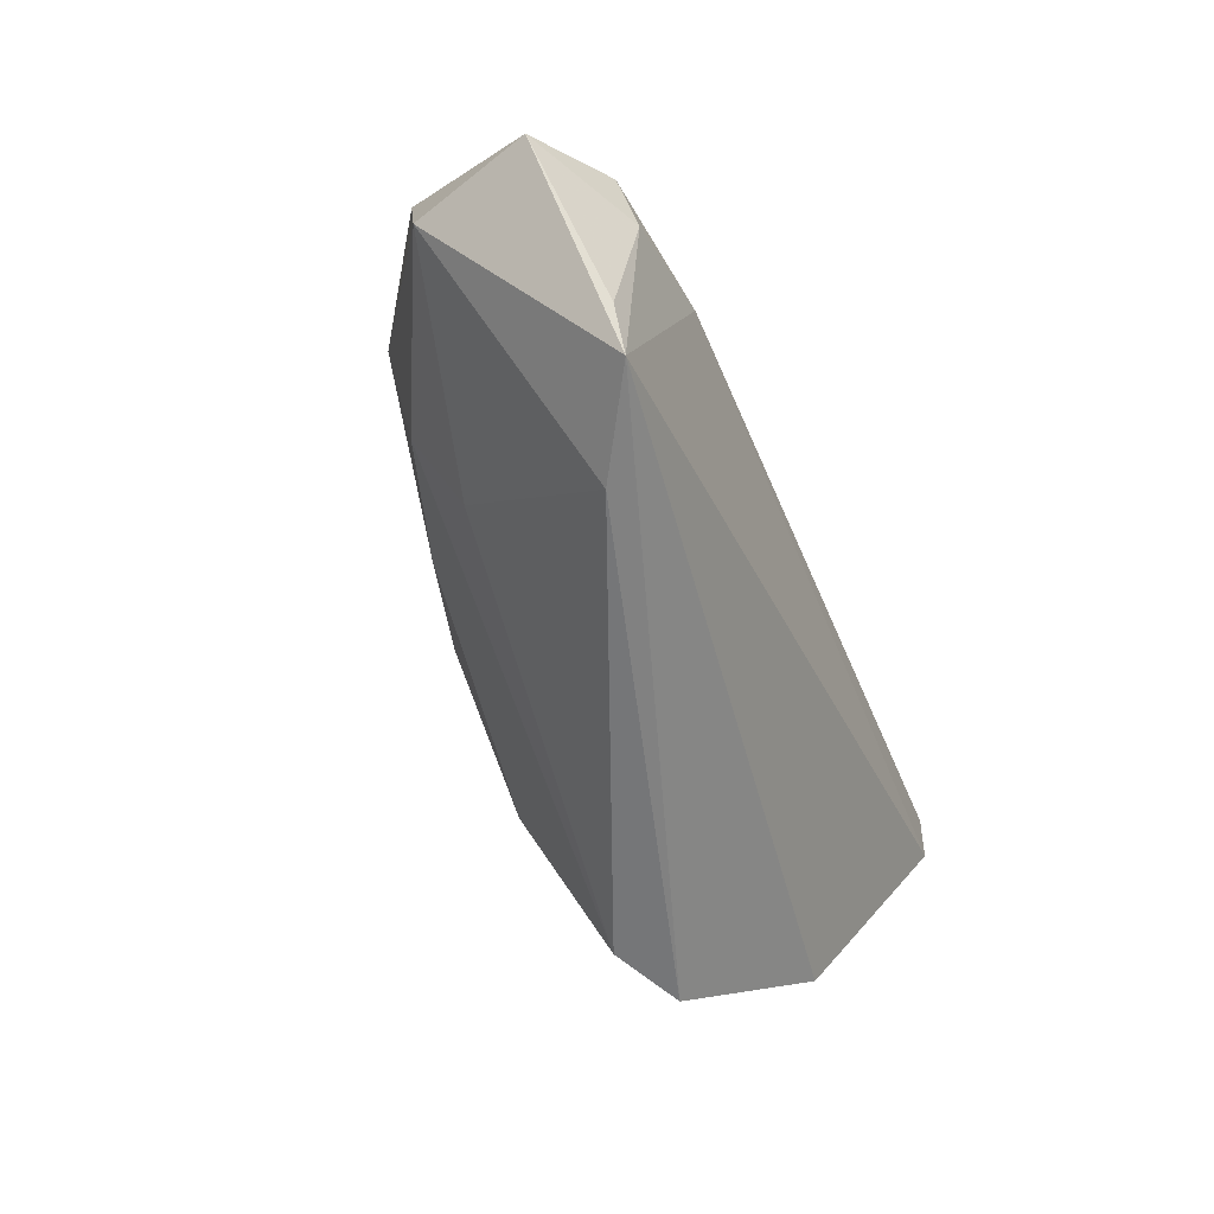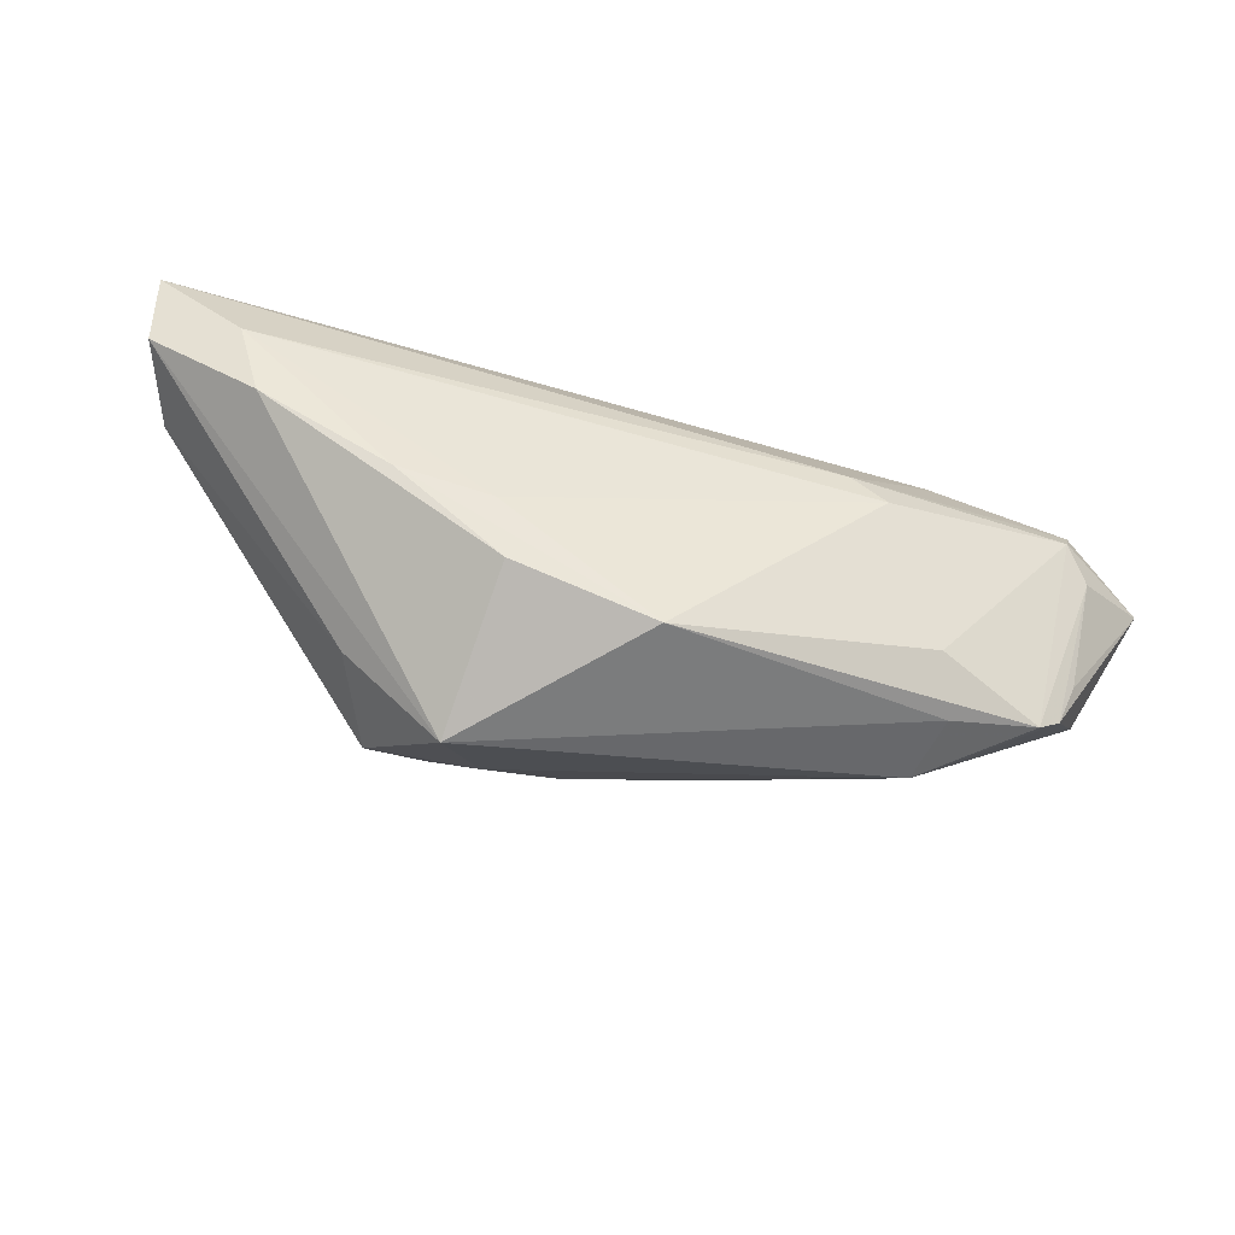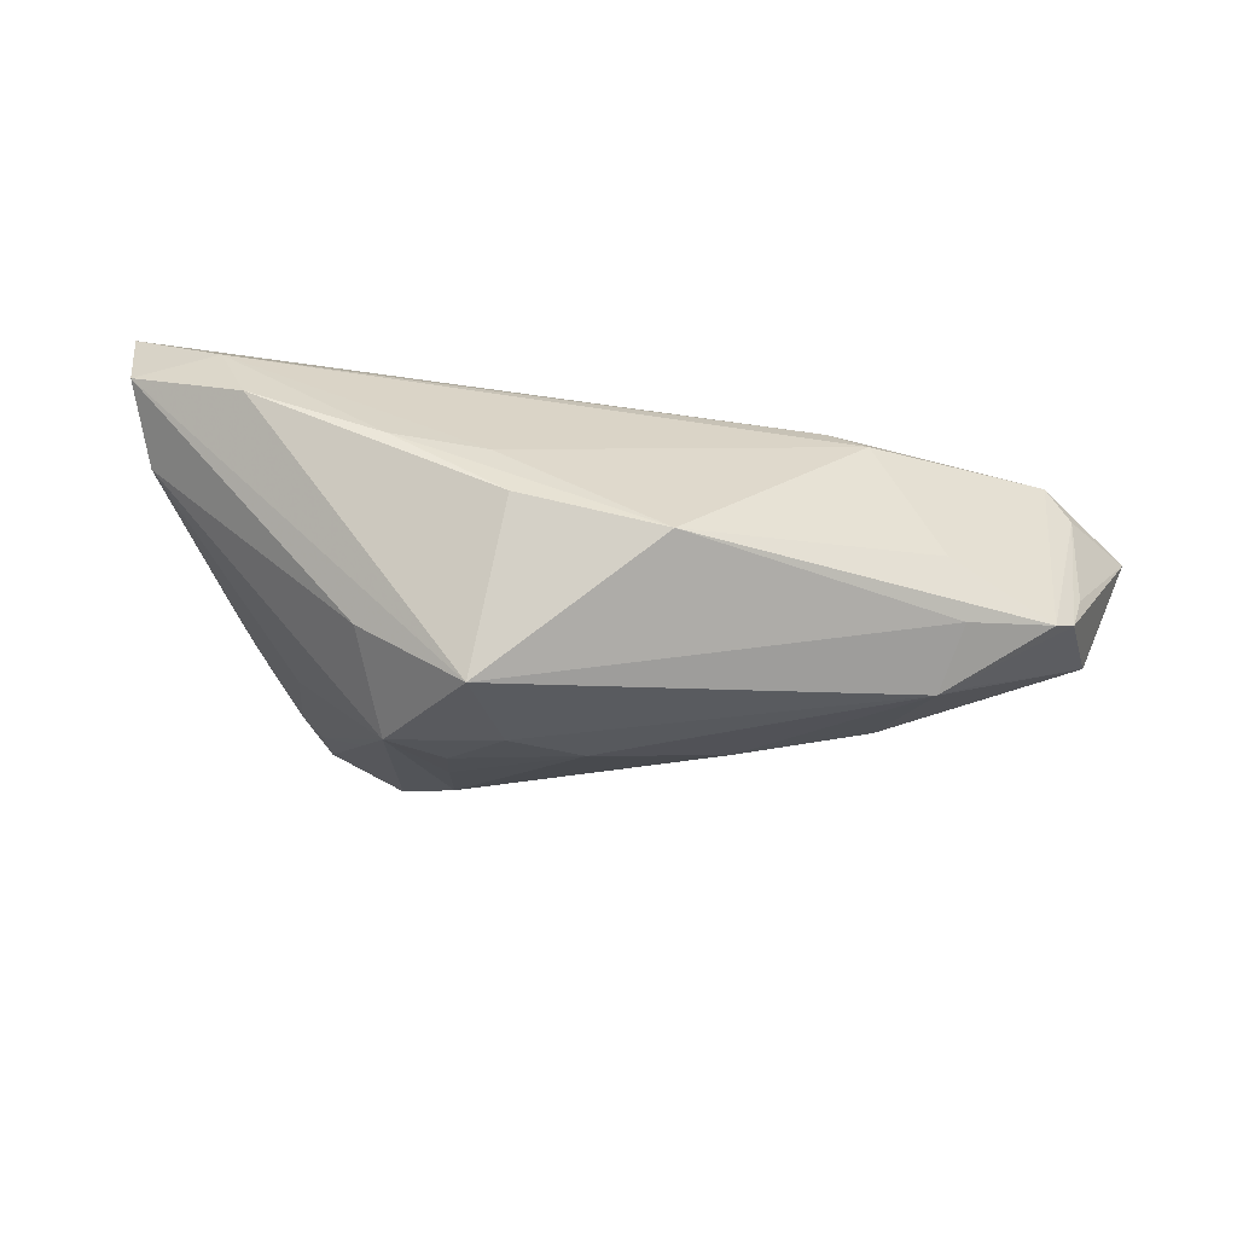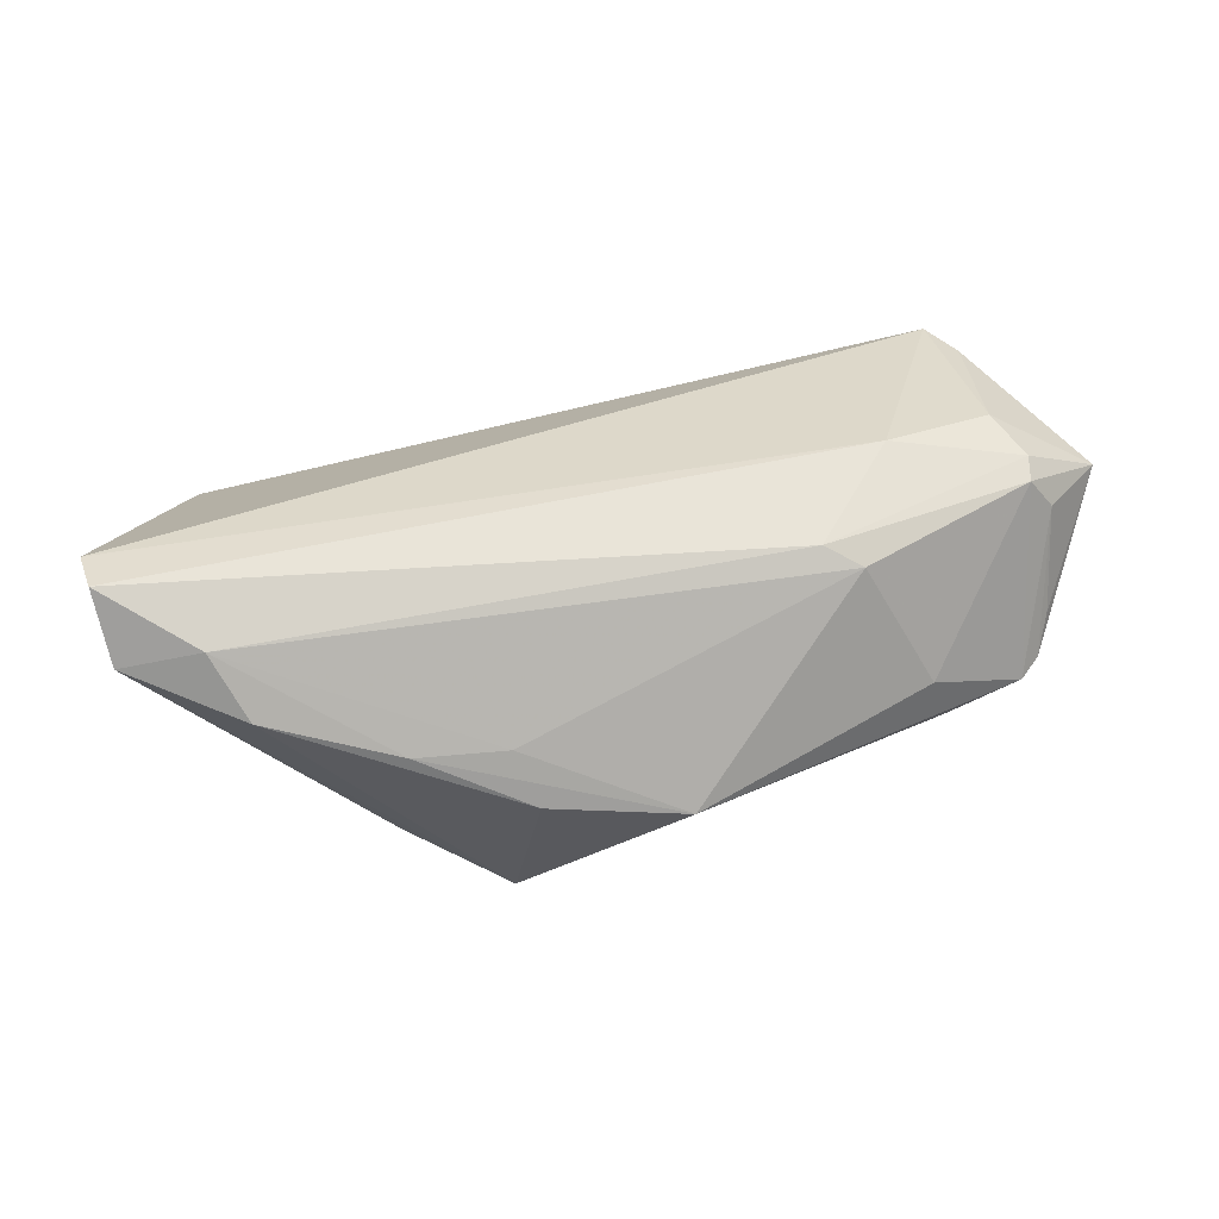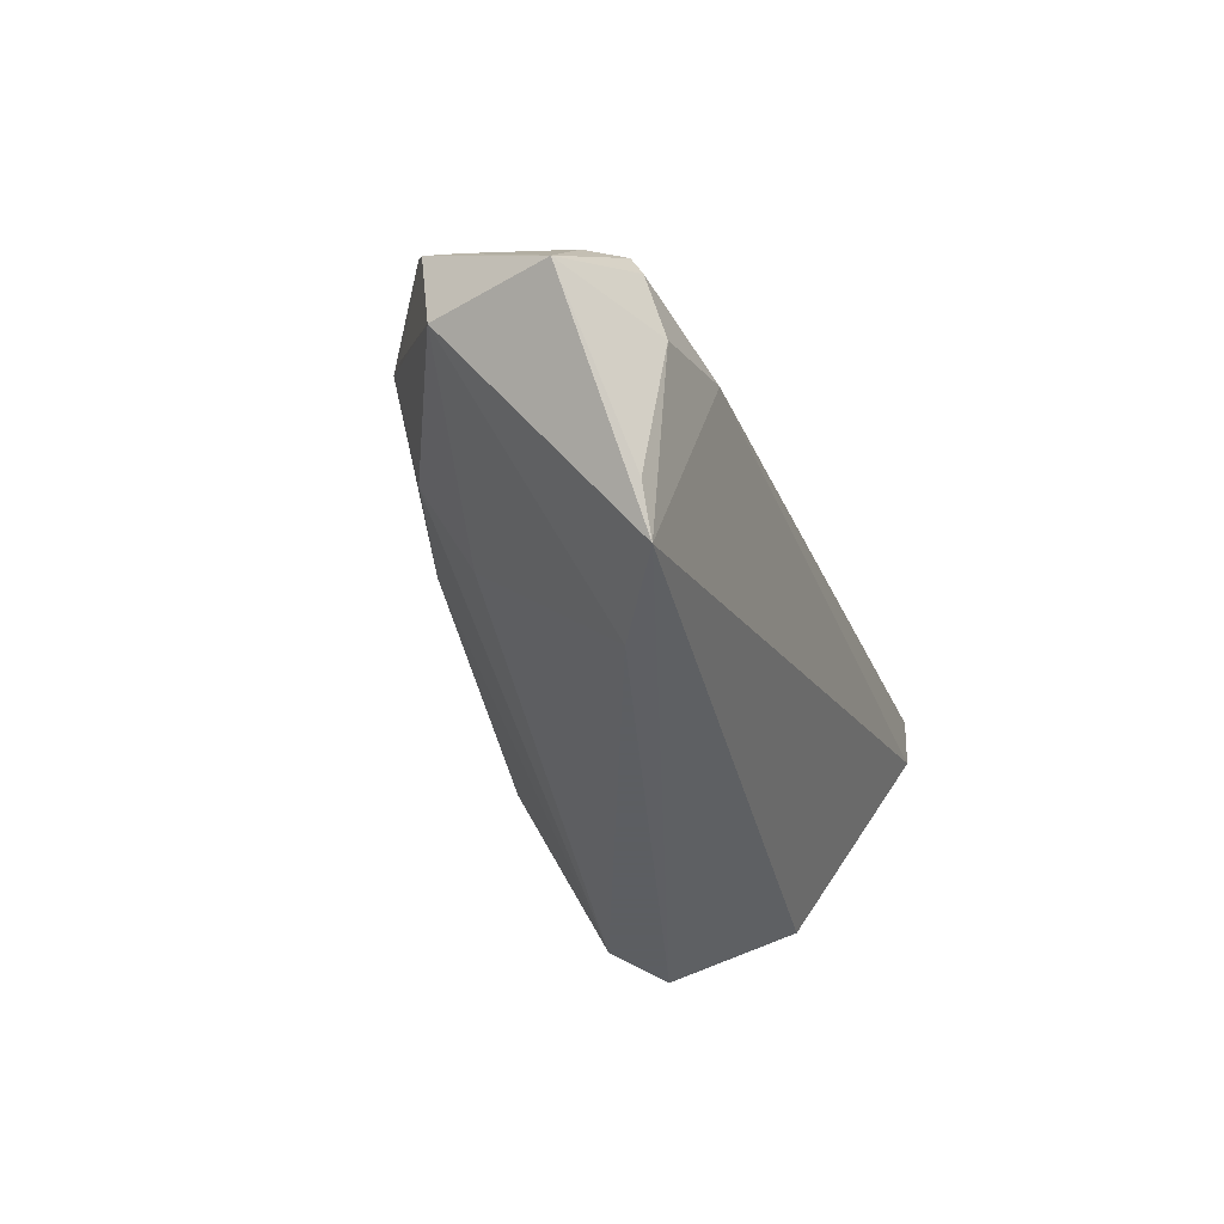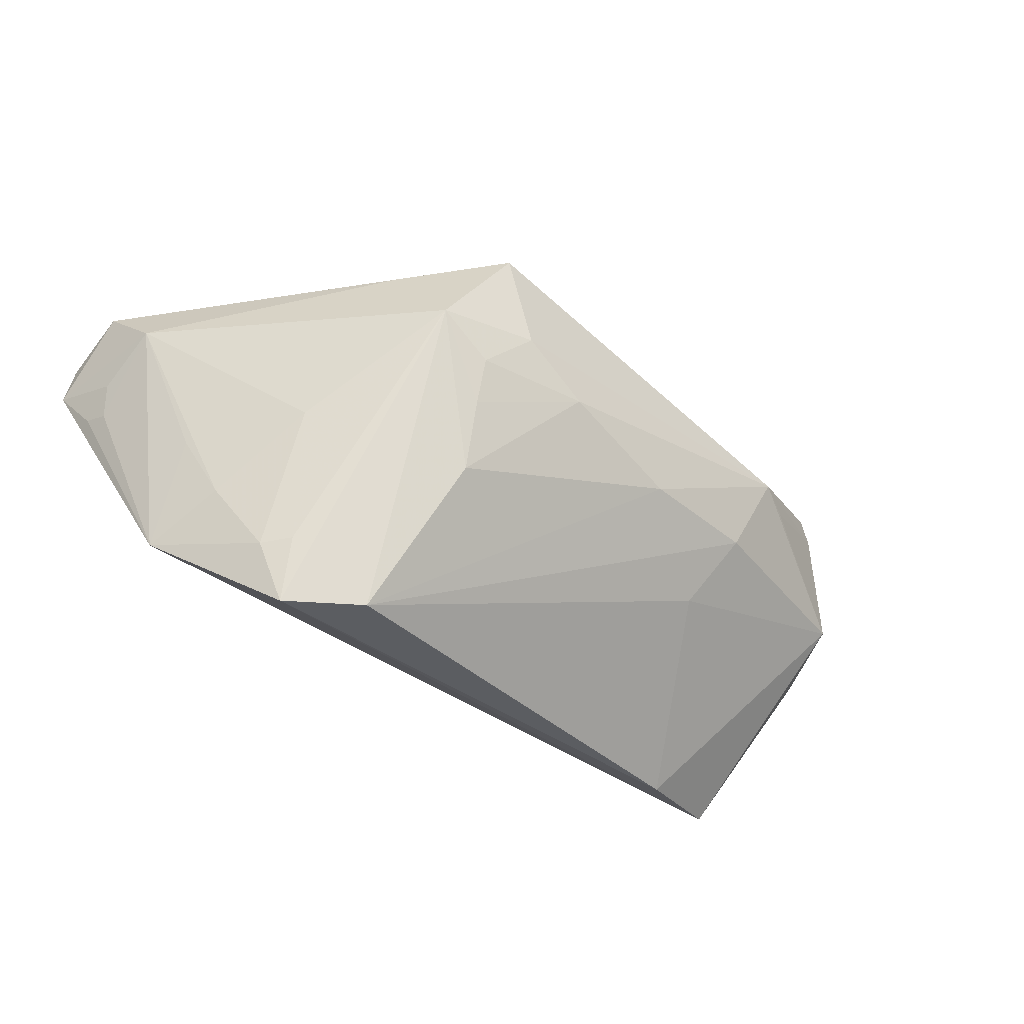
<metadata>
{"format":"obj","ext":"obj","renderer":"f3d","projection":"perspective","resolution":1024,"background":"white","views":[{"elev":-56.8,"azim":-68.7,"up":"+Y"},{"elev":76.4,"azim":-167.3,"up":"+Y"},{"elev":58.7,"azim":-175.5,"up":"+Y"},{"elev":39.8,"azim":173.2,"up":"+Z"},{"elev":-37.4,"azim":-71.1,"up":"+Y"},{"elev":-35.9,"azim":149.1,"up":"+Y"}]}
</metadata>
<code>
v -0.06403 -0.004315 0.01144
v 0.04336 -0.01419 -0.003311
v 0.04714 -0.005693 -0.0002067
v 0.01611 -0.01213 -0.02218
v -0.0587 -0.003876 -0.004053
v 0.05549 0.003823 0.01182
v -0.03989 0.01774 -0.003267
v -0.05345 0.001243 0.01774
v 0.01553 0.003784 -0.02619
v -0.02577 0.0133 0.01584
v -0.0477 -0.03002 0.01647
v -0.05521 0.01049 -0.006913
v -0.03075 0.01491 0.01329
v 0.05805 0.01693 0.02061
v -0.04362 0.007441 -0.01425
v 0.05675 0.00463 0.01511
v 0.05354 0.01414 0.00394
v -0.05106 -0.0243 0.01648
v 0.009358 0.03022 -0.006649
v -0.03969 0.009536 -0.01681
v 0.02508 -0.03164 -0.01308
v 0.01224 0.02757 0.0005103
v -0.01686 -0.001812 -0.02024
v 0.03491 -0.02306 -0.01052
v -0.05644 0.007969 -0.001884
v -0.04221 0.01568 -0.01059
v -0.03353 -0.002443 -0.01564
v 0.03503 -0.03164 -0.008362
v -0.05278 0.01275 -0.008443
v 0.04135 0.0268 0.007024
v 0.02585 0.01962 -0.01864
v -0.02789 -0.01179 -0.01073
v 0.008547 0.01005 -0.02669
v -0.0003619 0.004155 -0.02484
v 0.05586 0.008483 0.01102
v 0.04851 -0.01972 0.00528
v -0.03479 -0.03164 0.009296
v 0.01594 -0.002648 -0.02465
v 0.02242 0.008969 -0.0271
v 0.05625 0.02119 0.01187
v 0.03813 -0.02333 -0.007535
v 0.02412 0.02843 0.00132
v 0.04575 0.02294 0.01485
v -0.05642 0.003952 0.01186
v 0.05939 0.01089 0.02018
v -0.03581 1.095e-05 0.02061
v -0.00895 0.03 -0.009951
v -0.05019 -0.005735 0.01923
v 0.03563 -0.004488 -0.01294
v 0.02688 -0.005305 -0.02052
v -0.05313 0.004402 0.0162
v 0.01224 0.0228 -0.02679
f 36 11 28
f 14 43 10
f 10 43 13
f 51 10 13
f 7 13 47
f 47 29 7
f 7 51 13
f 29 51 7
f 40 43 14
f 5 11 1
f 33 39 9
f 39 38 9
f 23 21 27
f 52 39 33
f 47 13 22
f 13 43 22
f 1 51 44
f 44 51 29
f 14 10 46
f 45 40 14
f 11 36 45
f 14 46 45
f 45 46 11
f 41 36 28
f 28 21 50
f 50 21 39
f 12 5 1
f 12 44 29
f 12 15 5
f 37 21 28
f 11 5 37
f 28 11 37
f 21 23 4
f 4 38 39
f 39 21 4
f 33 9 34
f 34 9 38
f 38 4 34
f 34 4 23
f 26 29 47
f 47 52 26
f 19 52 47
f 20 12 29
f 15 12 20
f 29 26 20
f 20 26 52
f 20 52 33
f 33 34 20
f 20 34 23
f 20 23 27
f 27 5 20
f 5 15 20
f 39 52 31
f 31 52 40
f 10 51 8
f 8 46 10
f 8 51 1
f 2 3 36
f 36 41 2
f 2 41 49
f 39 49 24
f 49 41 24
f 24 50 39
f 24 41 28
f 28 50 24
f 16 45 36
f 16 35 45
f 40 45 17
f 45 35 17
f 39 31 17
f 17 31 40
f 17 49 39
f 3 2 17
f 17 2 49
f 36 3 17
f 1 44 25
f 25 12 1
f 44 12 25
f 32 5 27
f 32 37 5
f 27 21 32
f 21 37 32
f 43 40 30
f 40 52 30
f 52 19 30
f 11 46 48
f 46 8 48
f 48 8 1
f 6 16 36
f 35 16 6
f 36 17 6
f 6 17 35
f 42 30 19
f 47 22 42
f 42 19 47
f 42 22 43
f 43 30 42
f 1 11 18
f 18 48 1
f 11 48 18

</code>
